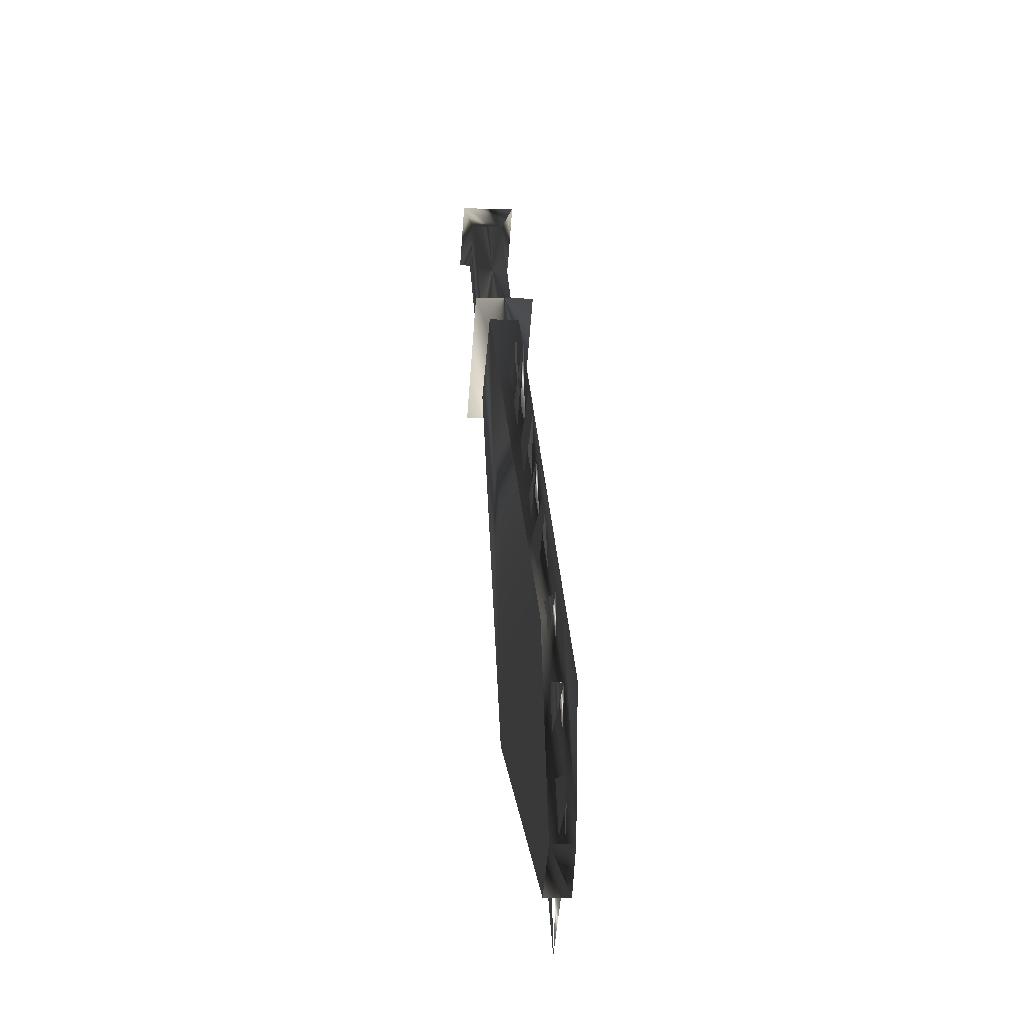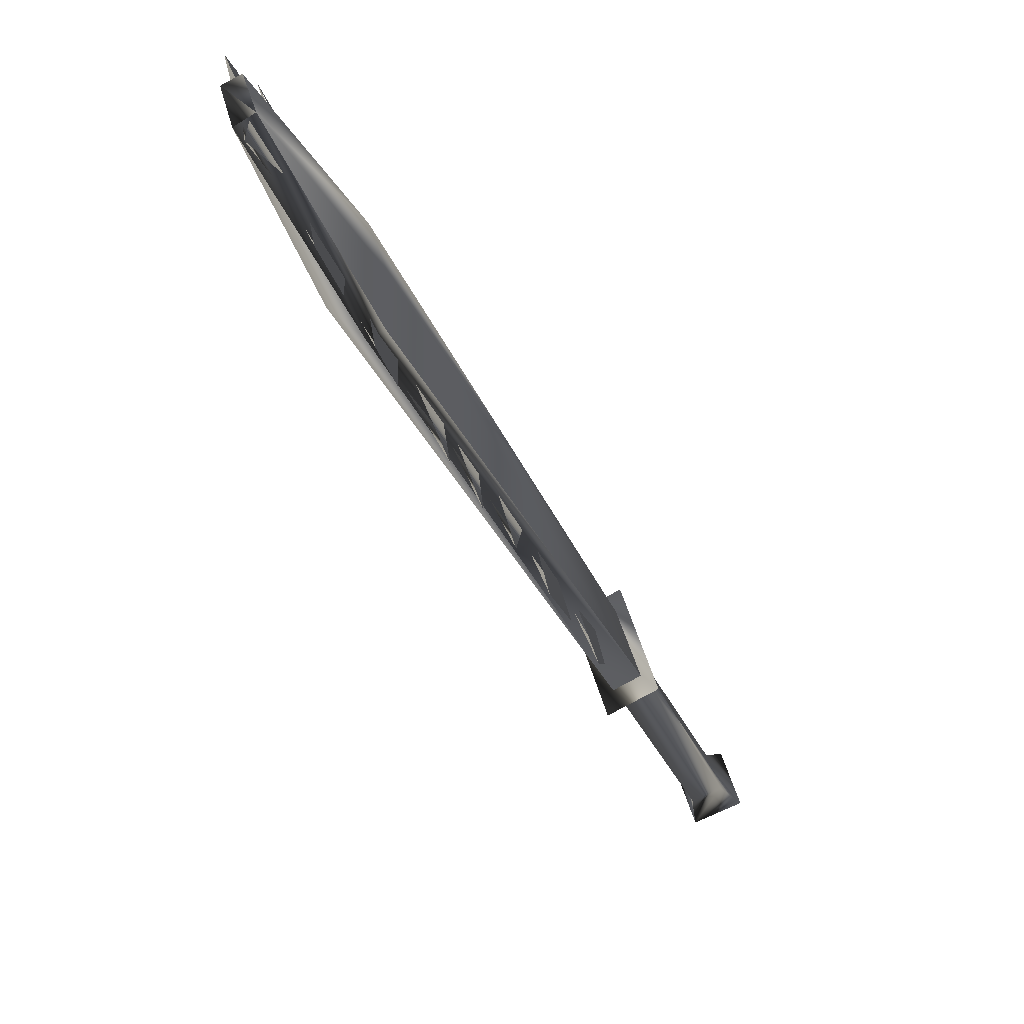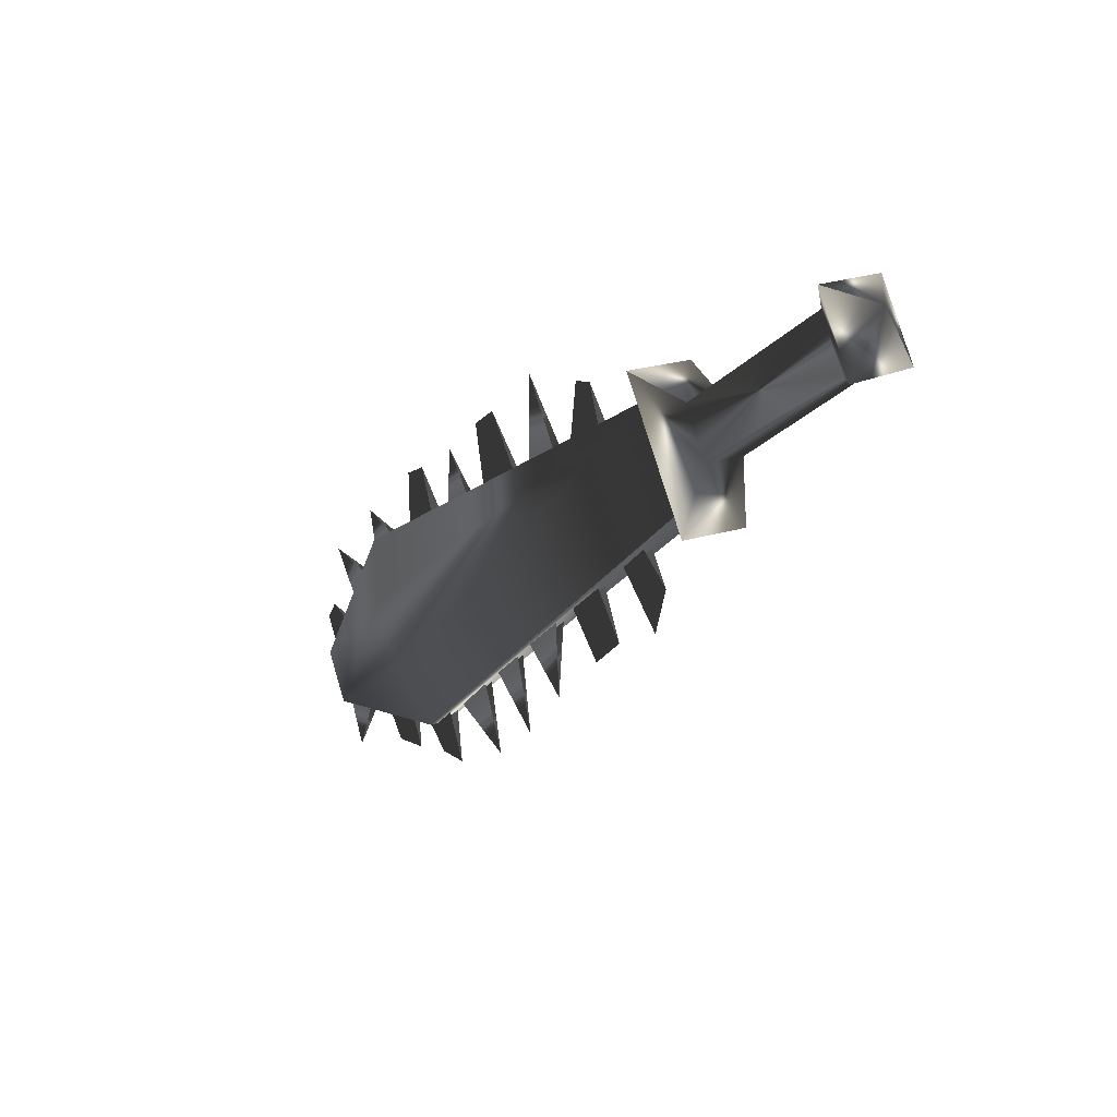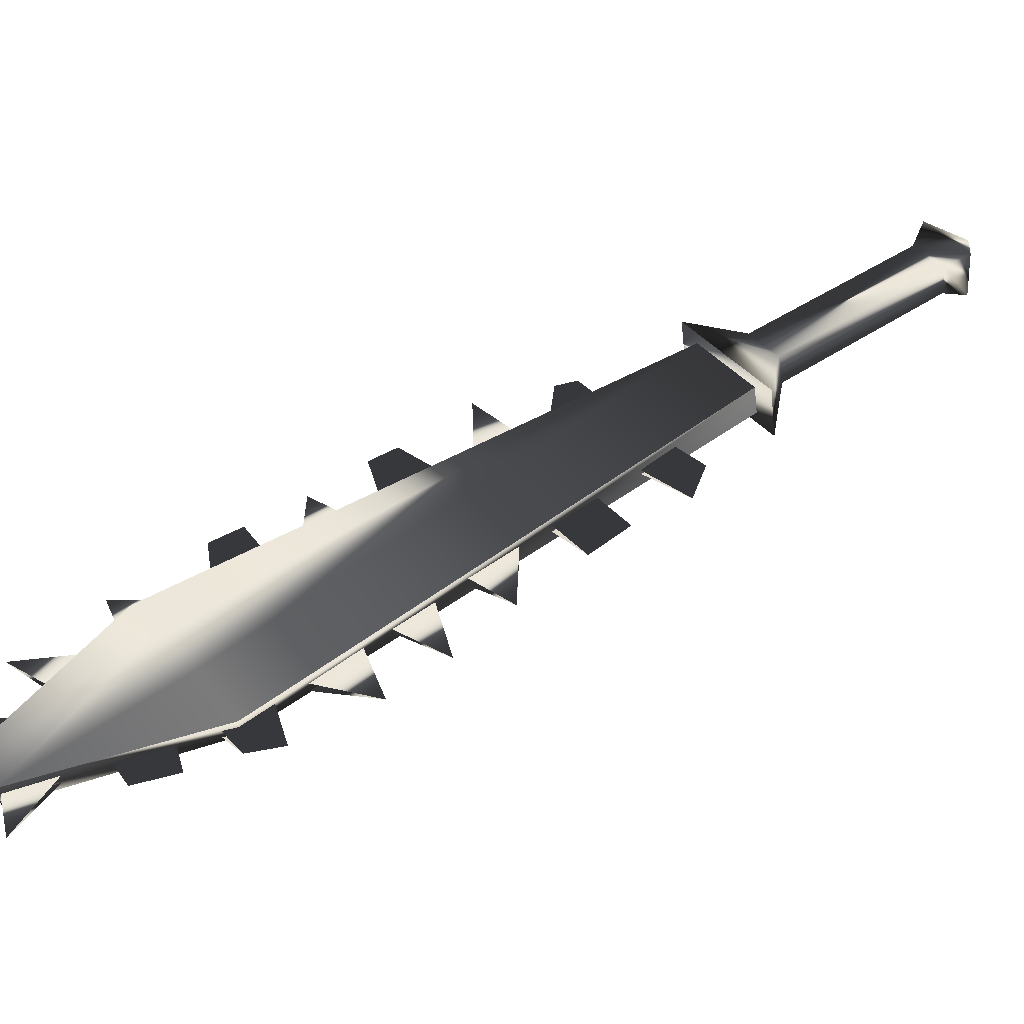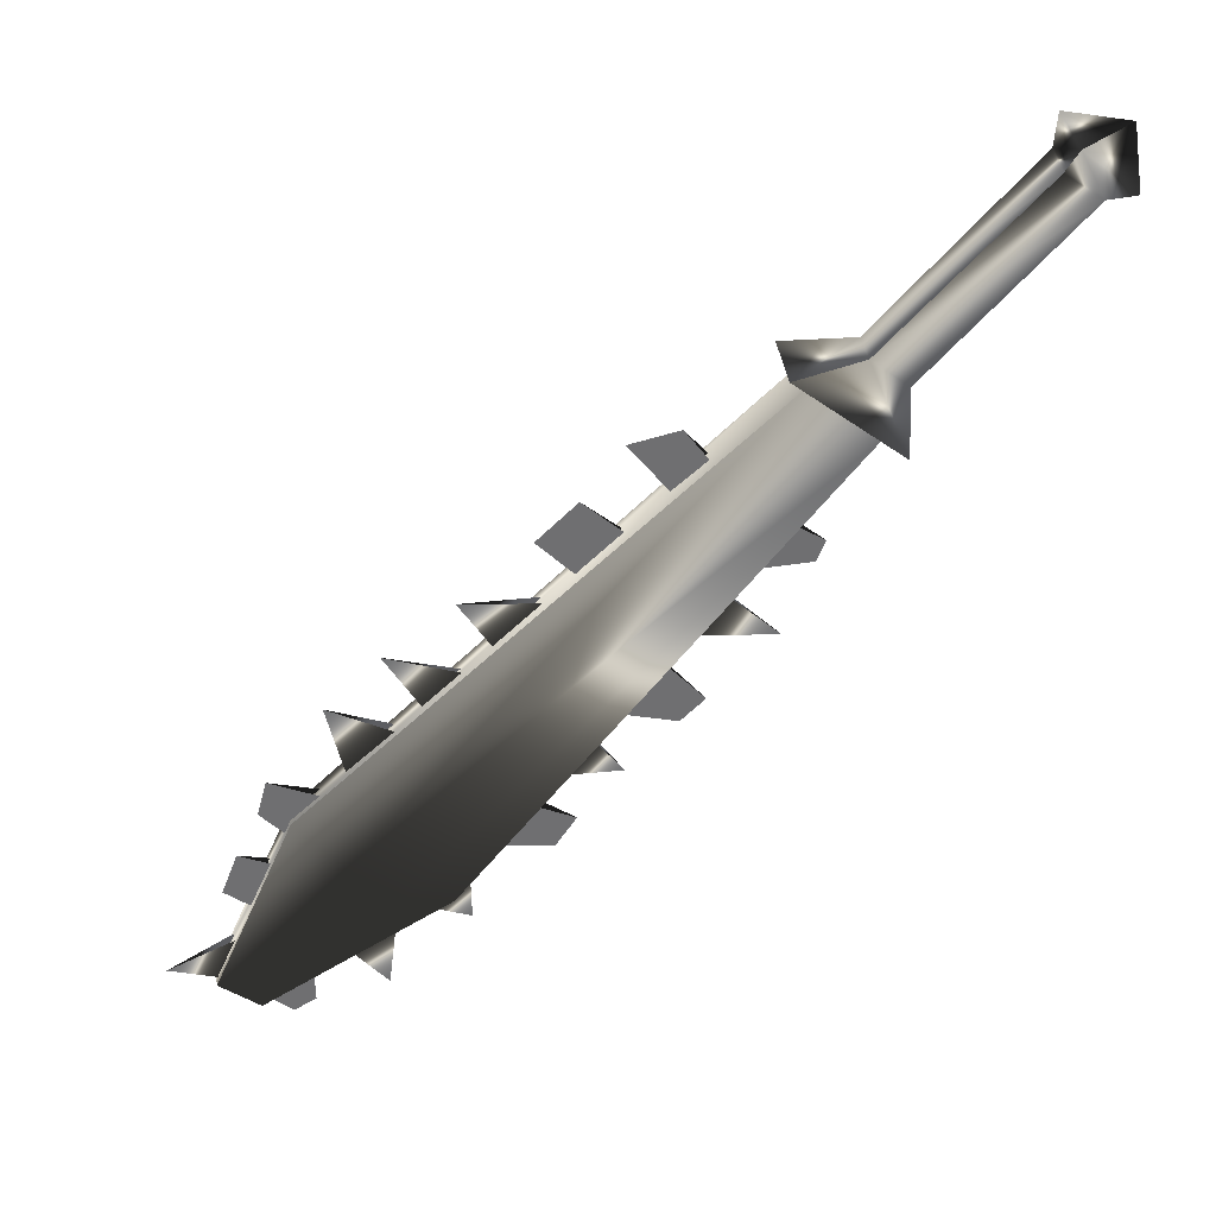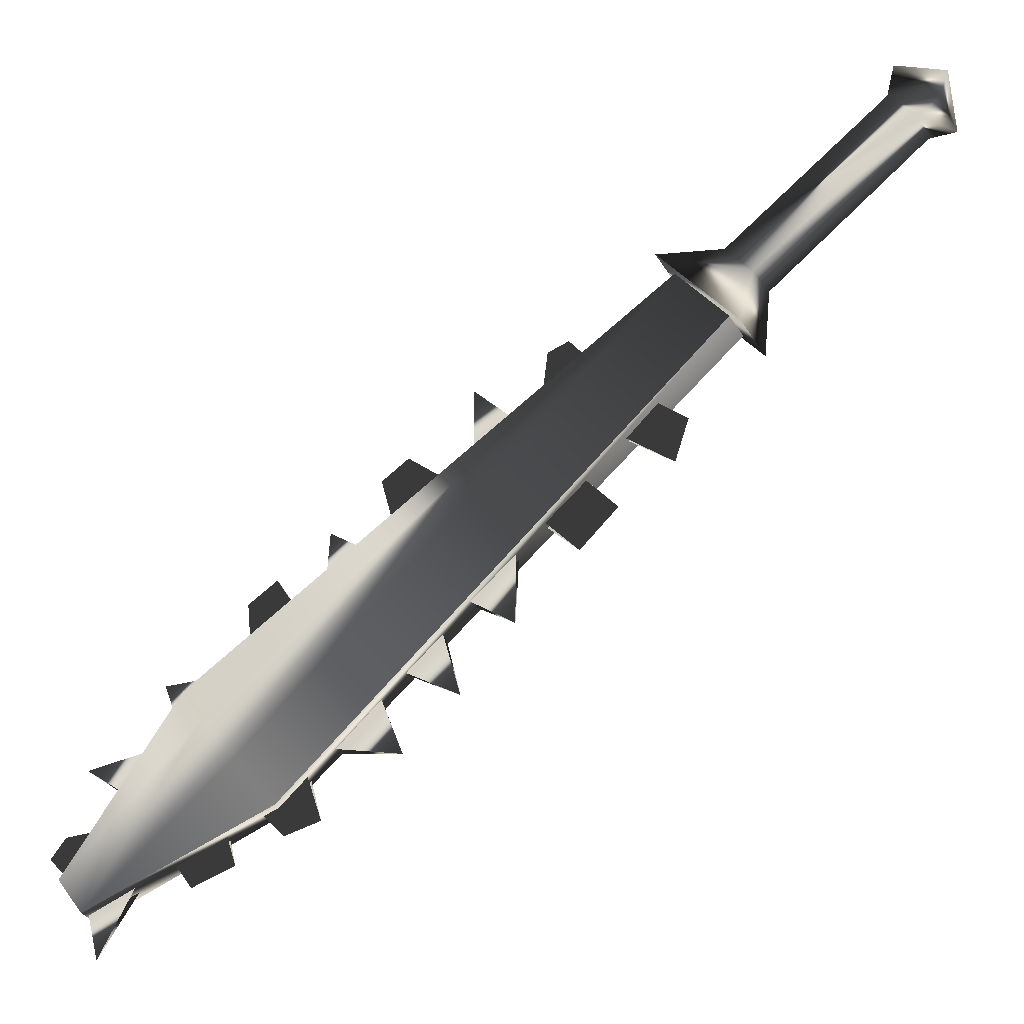
<metadata>
{"format":"obj","ext":"obj","renderer":"f3d","projection":"perspective","resolution":1024,"background":"white","views":[{"elev":-3.3,"azim":32.3,"up":"+Z"},{"elev":-76.8,"azim":65.0,"up":"+Z"},{"elev":22.5,"azim":-171.9,"up":"+Z"},{"elev":-48.7,"azim":132.7,"up":"+Z"},{"elev":3.6,"azim":-100.7,"up":"+Y"},{"elev":-37.6,"azim":154.2,"up":"+Z"}]}
</metadata>
<code>
o Models/weapon/frames/weapon_flip_11
v 3.776 -6.402 -4.677
v 5.232 -6.943 -2.823
v 4.65 -7.407 -2.823
v 4.417 -5.938 -4.677
v 11 -15.91 -14.45
v 13.09 -17.76 -10.6
v 11.05 -16.91 -13.23
v 12.86 -16.84 -11.88
v 11.7 -17.69 -11.81
v 12.28 -16.06 -13.23
v 12.69 -18 -10.6
v 11.35 -15.6 -14.45
v 13.97 -20.01 -15.94
v 14.9 -20.32 -14.87
v 14.49 -20.62 -14.87
v 14.43 -19.7 -15.94
v 12.22 -17.22 -10.31
v 7.386 -10.65 -5.604
v 6.28 -9.185 -4.392
v 11.05 -15.68 -8.884
v 9.948 -14.05 -7.886
v 13.97 -19.62 -13.73
v 13.09 -18.38 -11.88
v 8.551 -12.2 -6.673
v 14.78 -20.55 -13.59
v 6.746 -9.571 -3.465
v 11.52 -15.99 -7.957
v 8.318 -11.66 -4.035
v 13.33 -18.46 -10.1
v 14.55 -20.16 -11.88
v 9.366 -13.13 -5.461
v 10.65 -14.83 -7.03
v 14.14 -19.54 -13.73
v 11.23 -15.52 -8.884
v 8.667 -12.12 -6.673
v 7.561 -10.58 -5.604
v 6.455 -9.03 -4.392
v 12.39 -17.15 -10.31
v 10.06 -13.98 -7.886
v 13.27 -18.31 -11.88
v 10.53 -14.9 -8.599
v 12.92 -18.15 -11.24
v 14.55 -20.39 -14.8
v 8.143 -11.66 -6.174
v 13.62 -19.16 -13.02
v 11.75 -16.61 -9.74
v 9.424 -13.44 -7.458
v 7.095 -10.19 -4.962
v 9.832 -13.67 -5.96
v 7.095 -10.04 -3.607
v 15.01 -20.86 -14.09
v 11.99 -16.68 -8.385
v 14.67 -20.32 -14.8
v 11.93 -16.45 -9.74
v 8.318 -11.58 -6.174
v 9.599 -13.36 -7.458
v 7.212 -10.11 -4.962
v 13.79 -19 -13.02
v 10.71 -14.83 -8.599
v 13.09 -18.07 -11.24
v 12.74 -18.07 -15.02
v 11.93 -16.99 -14.52
v 11.81 -16.68 -15.59
v 12.51 -17.61 -15.87
v 12.92 -18 -15.02
v 12.1 -16.84 -14.52
v 11.05 -15.68 -15.16
v 11.35 -16.22 -14.45
v 10.65 -15.29 -13.66
v 10.47 -14.9 -15.02
v 10.82 -15.14 -13.66
v 11.52 -16.06 -14.45
v 8.202 -11.89 -10.31
v 7.445 -10.89 -9.098
v 7.561 -10.89 -11.24
v 7.619 -10.73 -9.098
v 8.376 -11.74 -10.31
v 5.989 -8.721 -8.884
v 6.571 -9.571 -9.74
v 7.095 -10.34 -8.67
v 6.455 -9.494 -7.672
v 6.629 -9.417 -7.672
v 7.212 -10.19 -8.67
v 5.115 -7.562 -8.1
v 5.872 -8.644 -6.887
v 5.29 -7.948 -6.246
v 4.883 -7.252 -6.959
v 5.465 -7.793 -6.246
v 5.989 -8.566 -6.887
v 14.08 -19.85 -15.8
v 13.27 -18.77 -15.37
v 13.97 -19.62 -17.08
v 14.26 -19.77 -15.8
v 13.44 -18.62 -15.37
v 9.25 -13.2 -13.88
v 10.36 -14.52 -13.31
v 10.18 -14.67 -13.31
v 9.657 -13.59 -12.31
v 9.541 -13.75 -12.31
v 8.376 -12.04 -12.73
v 9.366 -13.2 -11.67
v 9.25 -13.28 -11.67
v 8.726 -12.35 -10.88
v 8.609 -12.43 -10.88
v 3.252 -6.325 -5.176
v 4.417 -5.474 -5.176
v 5.698 -7.02 -2.324
v 4.533 -7.871 -2.324
v 3.31 -5.861 -3.536
v 4.009 -5.397 -3.536
v 4.417 -5.938 -2.537
v 3.776 -6.402 -2.537
v 0.7482 -2.383 -0.4695
v 1.389 -1.841 -0.4695
v 1.796 -2.383 0.5289
v 1.156 -2.846 0.5289
v 0.1659 -1.996 -0.3269
v 1.214 -1.146 -0.3982
v 1.855 -1.919 1.099
v 0.8065 -2.769 1.099
v 0.69 -1.378 0.9567
f 108 107 106
f 106 105 108
f 120 117 121
f 117 118 121
f 118 119 121
f 119 120 121
f 116 113 117
f 116 117 120
f 117 113 114
f 114 118 117
f 118 114 115
f 115 119 118
f 115 116 120
f 115 120 119
f 116 112 109
f 109 113 116
f 113 109 110
f 110 114 113
f 114 110 111
f 111 115 114
f 115 111 112
f 112 116 115
f 108 105 109
f 108 109 112
f 105 106 110
f 105 110 109
f 110 106 107
f 107 111 110
f 111 107 108
f 108 112 111
f 14 15 11
f 14 11 6
f 16 12 5
f 16 5 13
f 15 13 7
f 7 9 15
f 15 9 11
f 6 8 14
f 16 14 8
f 8 10 16
f 5 7 13
f 16 10 12
f 4 1 5
f 4 5 12
f 5 1 7
f 7 1 3
f 7 3 9
f 9 3 11
f 11 3 2
f 2 6 11
f 6 2 8
f 10 8 2
f 2 4 10
f 10 4 12
f 16 13 15
f 15 14 16
f 61 63 62
f 61 64 63
f 65 63 64
f 63 65 66
f 67 69 68
f 69 67 70
f 67 71 70
f 67 72 71
f 75 74 73
f 75 77 76
f 78 80 79
f 80 78 81
f 78 83 82
f 79 83 78
f 84 86 85
f 86 84 87
f 84 88 87
f 84 89 88
f 90 92 91
f 92 93 94
f 97 95 99
f 95 96 98
f 102 100 104
f 100 101 103
f 45 23 30
f 30 40 58
f 52 46 20
f 20 27 52
f 52 27 34
f 52 34 54
f 49 47 24
f 24 31 49
f 49 31 35
f 49 35 56
f 44 18 28
f 28 36 55
f 50 48 19
f 19 26 50
f 50 26 37
f 50 37 57
f 43 22 25
f 43 25 51
f 53 51 25
f 25 33 53
f 42 17 29
f 29 38 60
f 41 21 32
f 32 39 59

</code>
